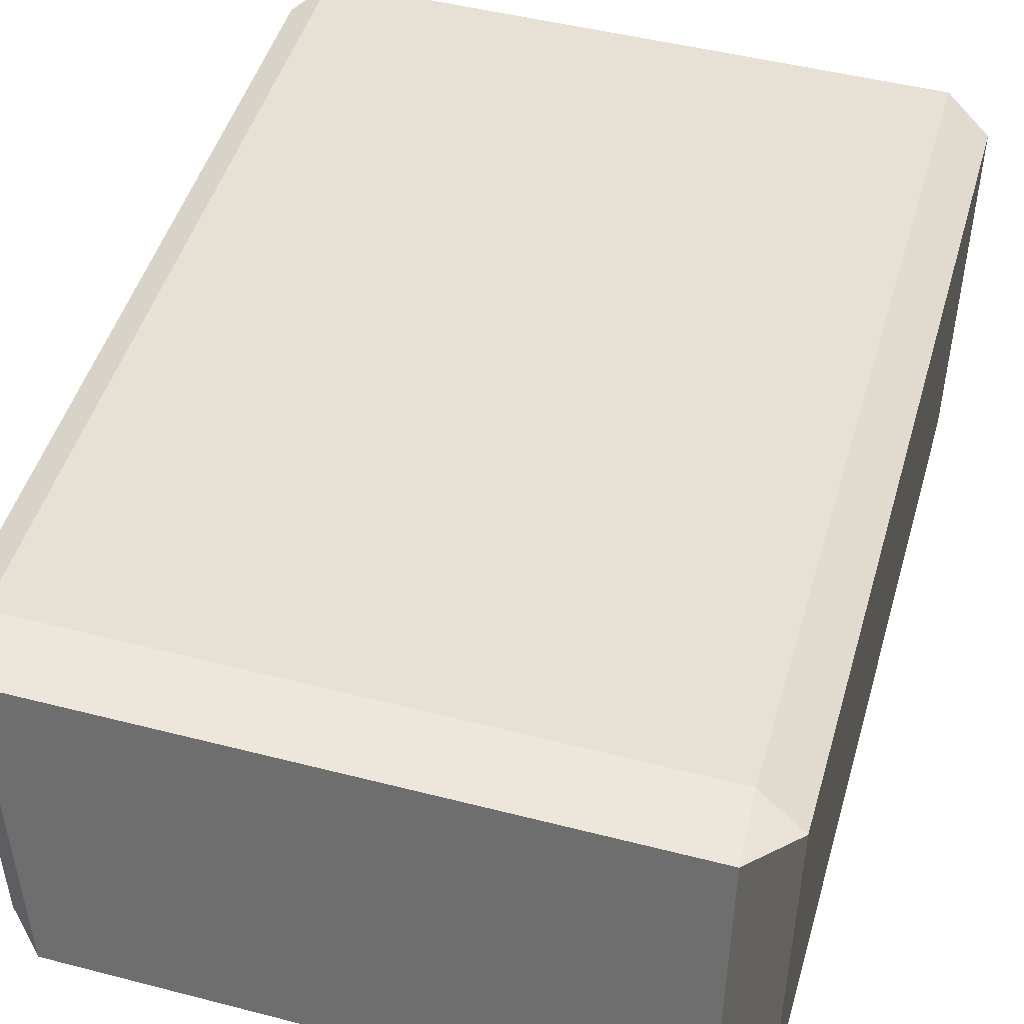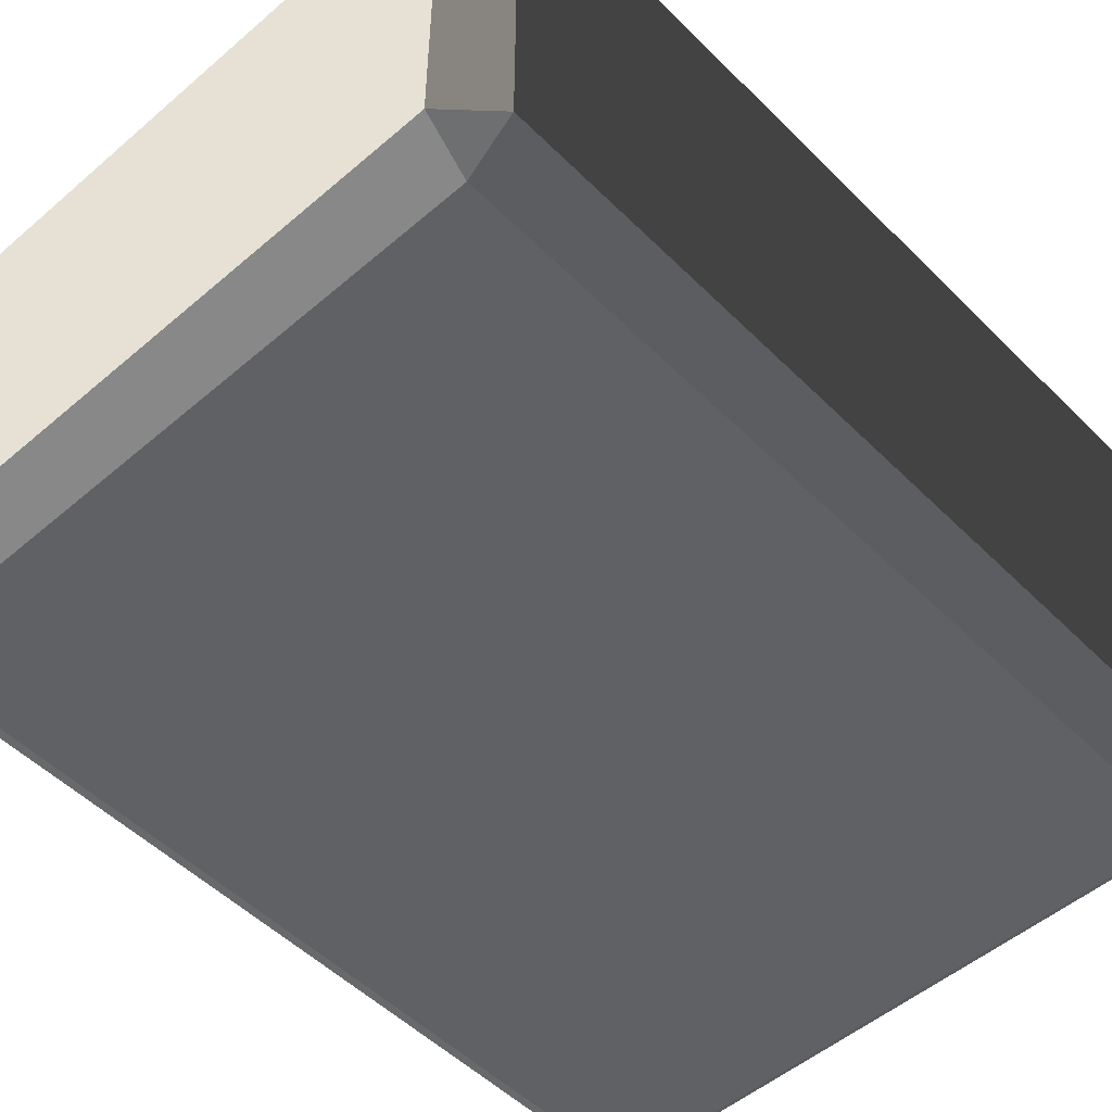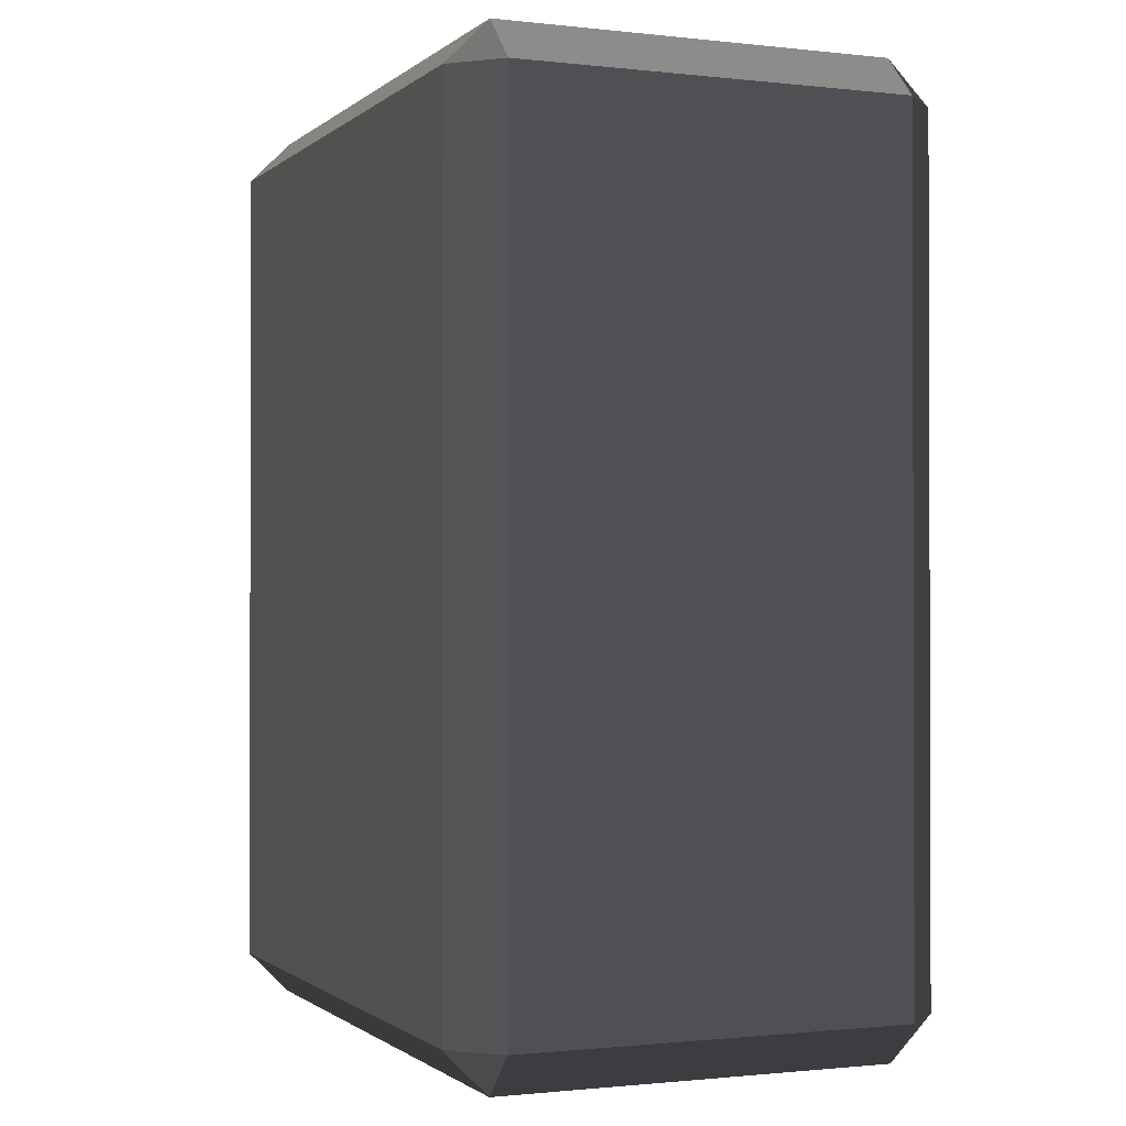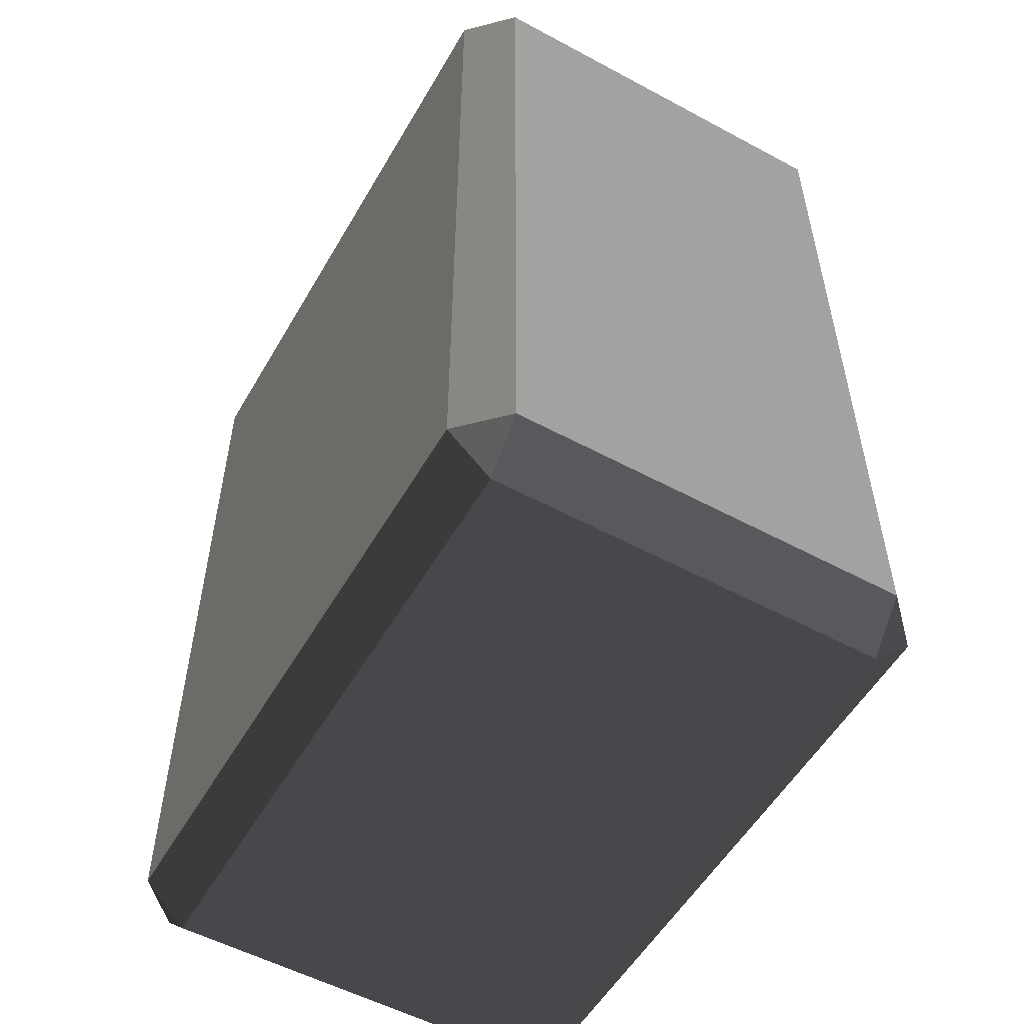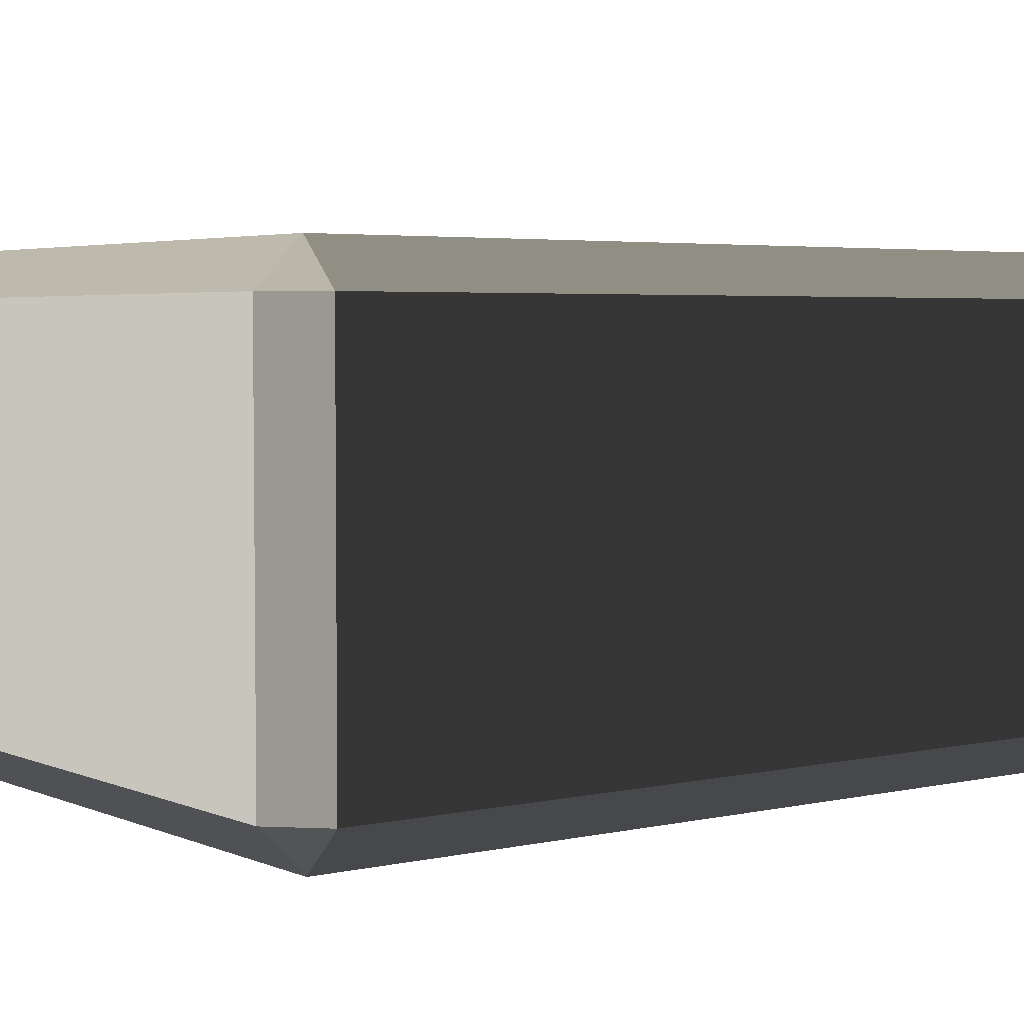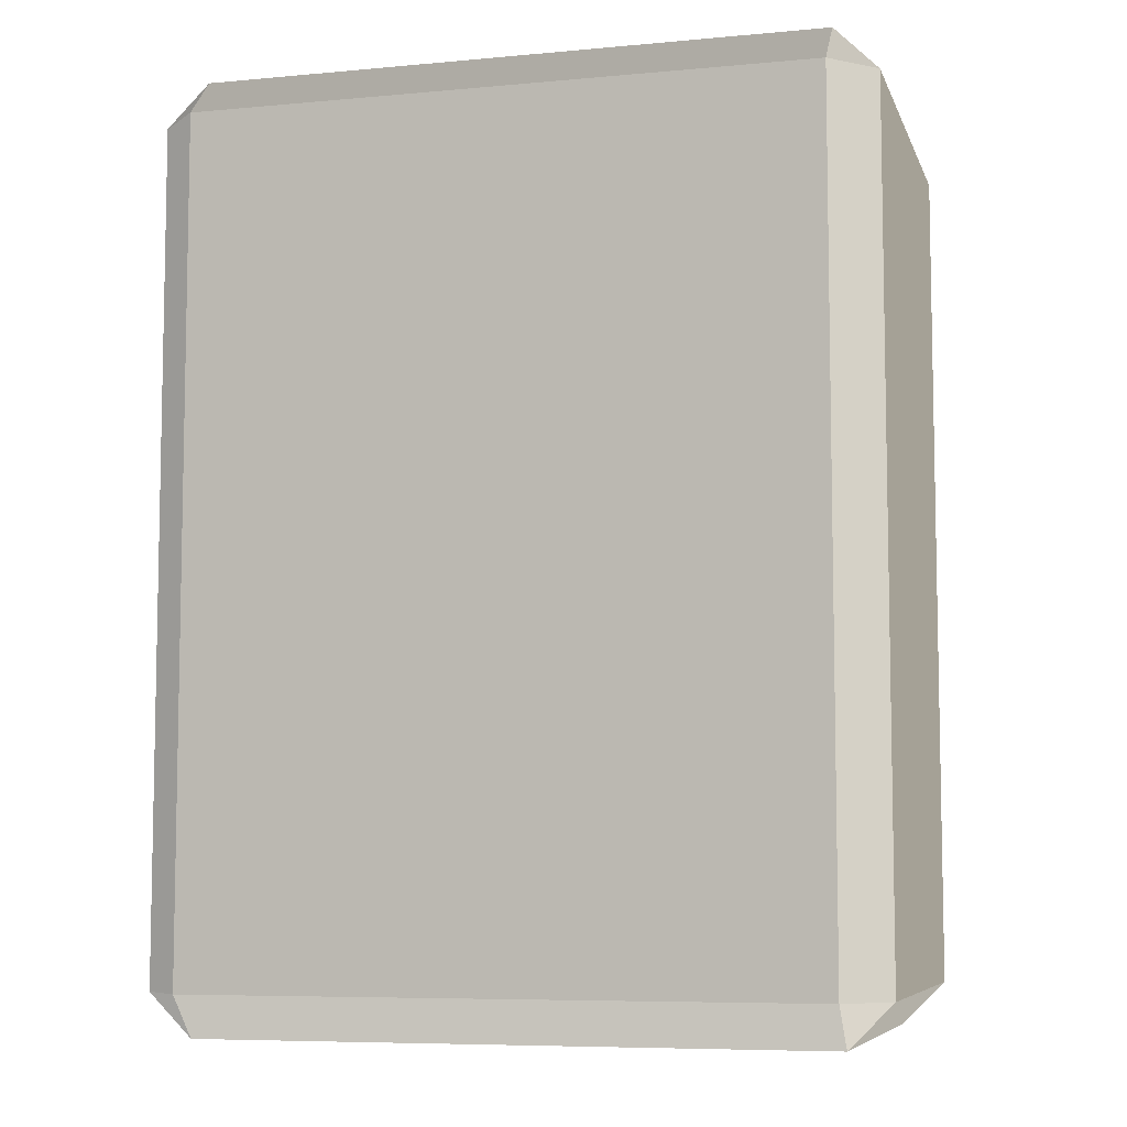
<metadata>
{"format":"obj","ext":"obj","renderer":"f3d","projection":"perspective","resolution":1024,"background":"white","views":[{"elev":48.1,"azim":-163.9,"up":"+Y"},{"elev":-51.3,"azim":43.0,"up":"+Y"},{"elev":-1.0,"azim":67.4,"up":"+Z"},{"elev":-54.4,"azim":60.3,"up":"+Z"},{"elev":3.9,"azim":-126.5,"up":"+Y"},{"elev":-7.2,"azim":-165.0,"up":"+Z"}]}
</metadata>
<code>
v 0.653 -0.416 -0.9792
v 0.7443 -0.416 -0.8879
v 0.653 -0.5073 -0.8879
v -0.6531 -0.416 -0.9792
v -0.653 -0.5073 -0.8879
v -0.7443 -0.416 -0.8879
v 0.653 0.5073 -0.8879
v 0.7443 0.416 -0.8879
v 0.653 0.416 -0.9792
v -0.6531 0.5073 -0.8879
v -0.6531 0.416 -0.9792
v -0.7443 0.416 -0.8879
v 0.653 0.416 0.9792
v 0.7443 0.416 0.8879
v 0.653 0.5073 0.8879
v -0.653 0.416 0.9792
v -0.653 0.5073 0.8879
v -0.7443 0.416 0.8879
v 0.653 -0.416 0.9792
v 0.653 -0.5073 0.8879
v 0.7443 -0.416 0.8879
v -0.6531 -0.416 0.9792
v -0.7443 -0.416 0.8879
v -0.653 -0.5073 0.8879
v -0.7443 -0.416 0.8879
v -0.7443 0.416 0.8879
v -0.7443 -0.416 -0.8879
v -0.7443 0.416 -0.8879
v 0.7443 -0.416 -0.8879
v 0.7443 0.416 -0.8879
v 0.7443 -0.416 0.8879
v 0.7443 0.416 0.8879
v 0.653 -0.5073 -0.8879
v 0.653 -0.5073 0.8879
v -0.653 -0.5073 -0.8879
v -0.653 -0.5073 0.8879
v 0.653 0.416 -0.9792
v 0.653 -0.416 -0.9792
v -0.6531 0.416 -0.9792
v -0.6531 -0.416 -0.9792
v 0.653 0.5073 0.8879
v 0.653 0.5073 -0.8879
v -0.653 0.5073 0.8879
v -0.6531 0.5073 -0.8879
v 0.653 -0.416 0.9792
v 0.653 0.416 0.9792
v -0.6531 -0.416 0.9792
v -0.653 0.416 0.9792
v -0.6531 -0.416 -0.9792
v 0.653 -0.416 -0.9792
v -0.653 -0.5073 -0.8879
v 0.653 -0.5073 -0.8879
v 0.7443 0.416 -0.8879
v 0.7443 -0.416 -0.8879
v 0.653 0.416 -0.9792
v 0.653 -0.416 -0.9792
v -0.6531 0.5073 -0.8879
v 0.653 0.5073 -0.8879
v -0.6531 0.416 -0.9792
v 0.653 0.416 -0.9792
v -0.6531 0.416 -0.9792
v -0.6531 -0.416 -0.9792
v -0.7443 0.416 -0.8879
v -0.7443 -0.416 -0.8879
v 0.7443 0.416 0.8879
v 0.7443 0.416 -0.8879
v 0.653 0.5073 0.8879
v 0.653 0.5073 -0.8879
v -0.653 0.416 0.9792
v 0.653 0.416 0.9792
v -0.653 0.5073 0.8879
v 0.653 0.5073 0.8879
v -0.653 0.5073 0.8879
v -0.6531 0.5073 -0.8879
v -0.7443 0.416 0.8879
v -0.7443 0.416 -0.8879
v 0.7443 -0.416 0.8879
v 0.7443 0.416 0.8879
v 0.653 -0.416 0.9792
v 0.653 0.416 0.9792
v 0.653 -0.5073 0.8879
v 0.653 -0.5073 -0.8879
v 0.7443 -0.416 0.8879
v 0.7443 -0.416 -0.8879
v -0.6531 -0.416 0.9792
v -0.653 0.416 0.9792
v -0.7443 -0.416 0.8879
v -0.7443 0.416 0.8879
v -0.653 -0.5073 0.8879
v 0.653 -0.5073 0.8879
v -0.6531 -0.416 0.9792
v 0.653 -0.416 0.9792
v -0.7443 -0.416 0.8879
v -0.7443 -0.416 -0.8879
v -0.653 -0.5073 0.8879
v -0.653 -0.5073 -0.8879
g Desert_Rock_01_(6)_589_179
f 1 3 2
f 4 6 5
f 7 9 8
f 10 12 11
f 13 15 14
f 16 18 17
f 19 21 20
f 22 24 23
f 25 27 26
f 26 27 28
f 29 31 30
f 30 31 32
f 33 35 34
f 34 35 36
f 37 39 38
f 38 39 40
f 41 43 42
f 42 43 44
f 45 47 46
f 46 47 48
f 49 51 50
f 50 51 52
f 53 55 54
f 54 55 56
f 57 59 58
f 58 59 60
f 61 63 62
f 62 63 64
f 65 67 66
f 66 67 68
f 69 71 70
f 70 71 72
f 73 75 74
f 74 75 76
f 77 79 78
f 78 79 80
f 81 83 82
f 82 83 84
f 85 87 86
f 86 87 88
f 89 91 90
f 90 91 92
f 93 95 94
f 94 95 96

</code>
